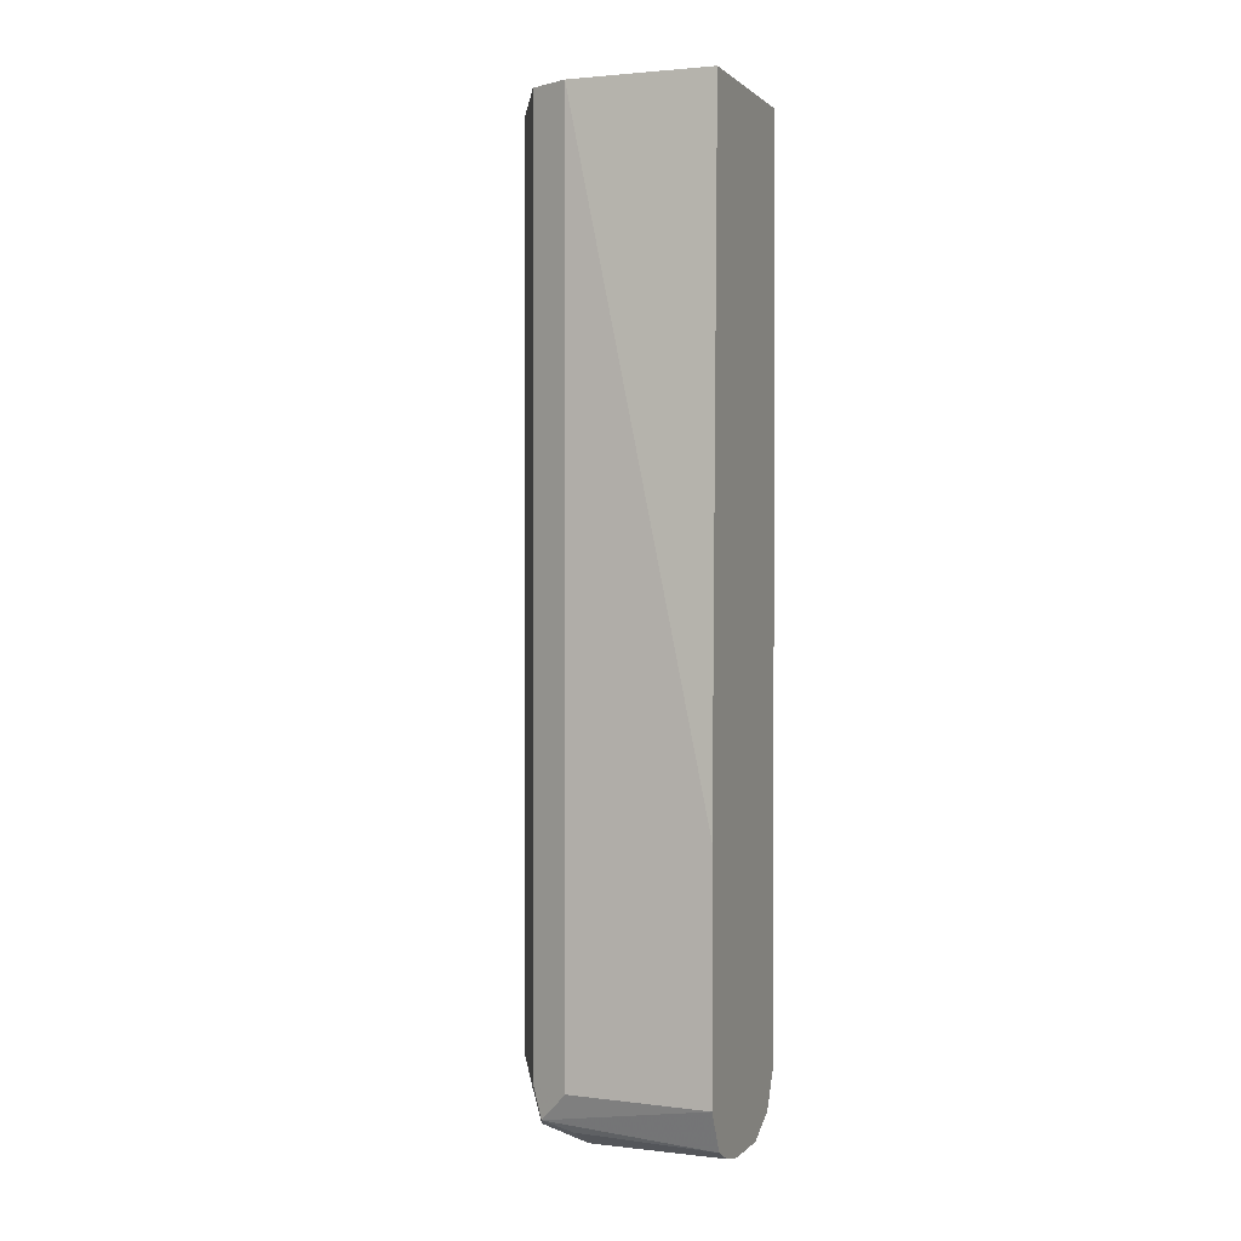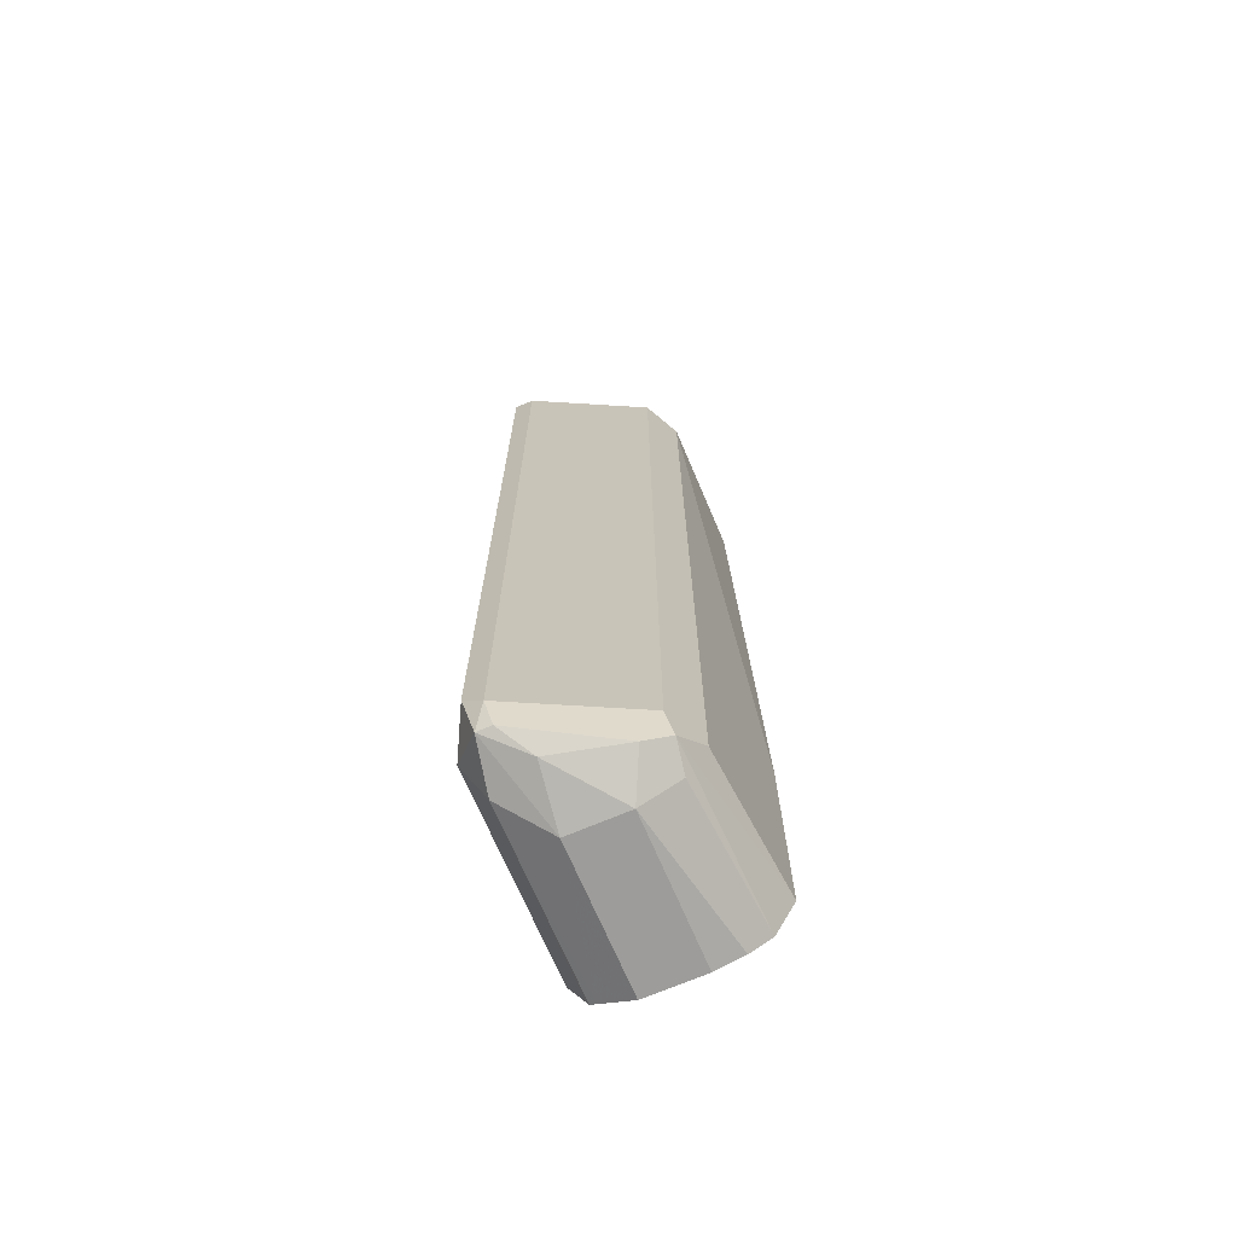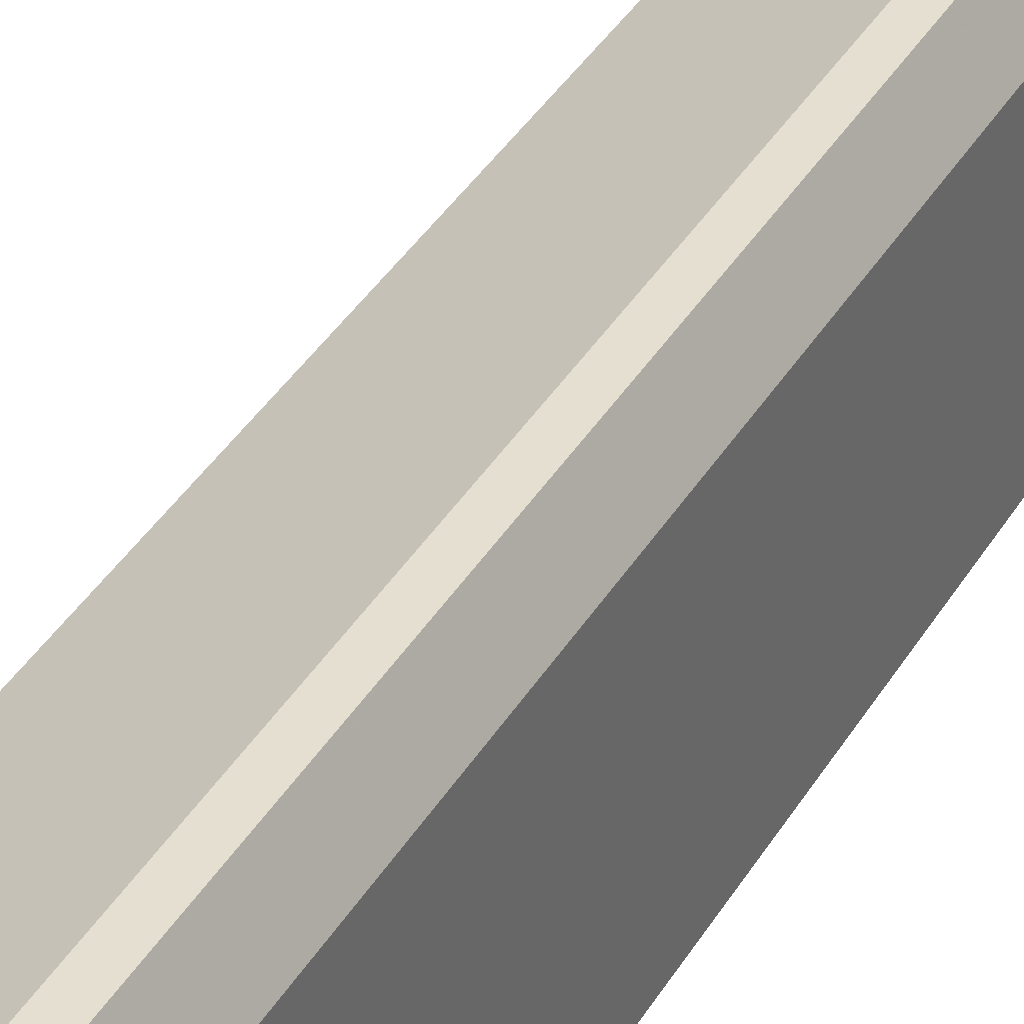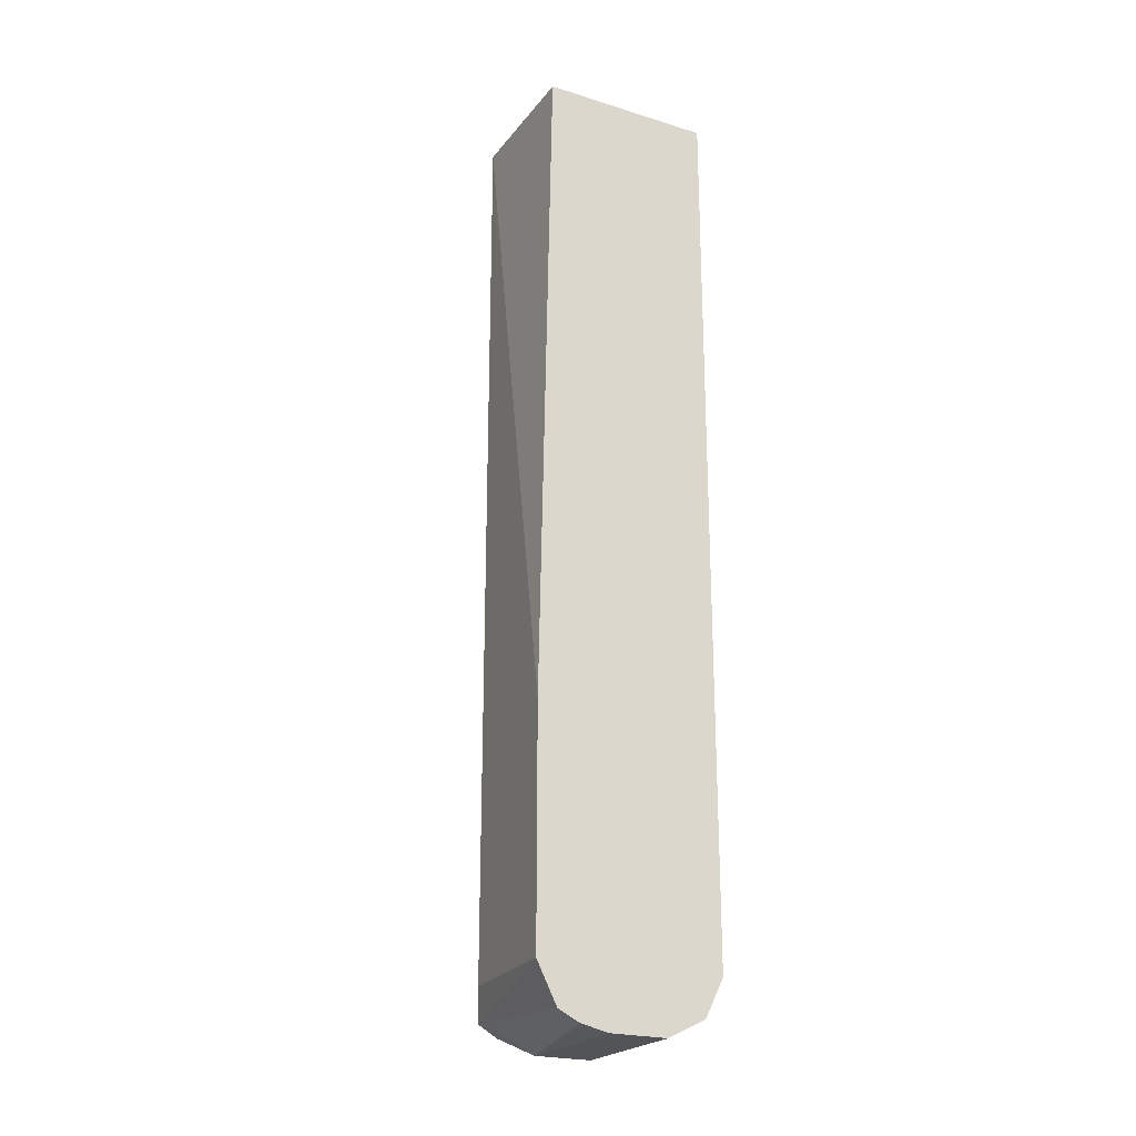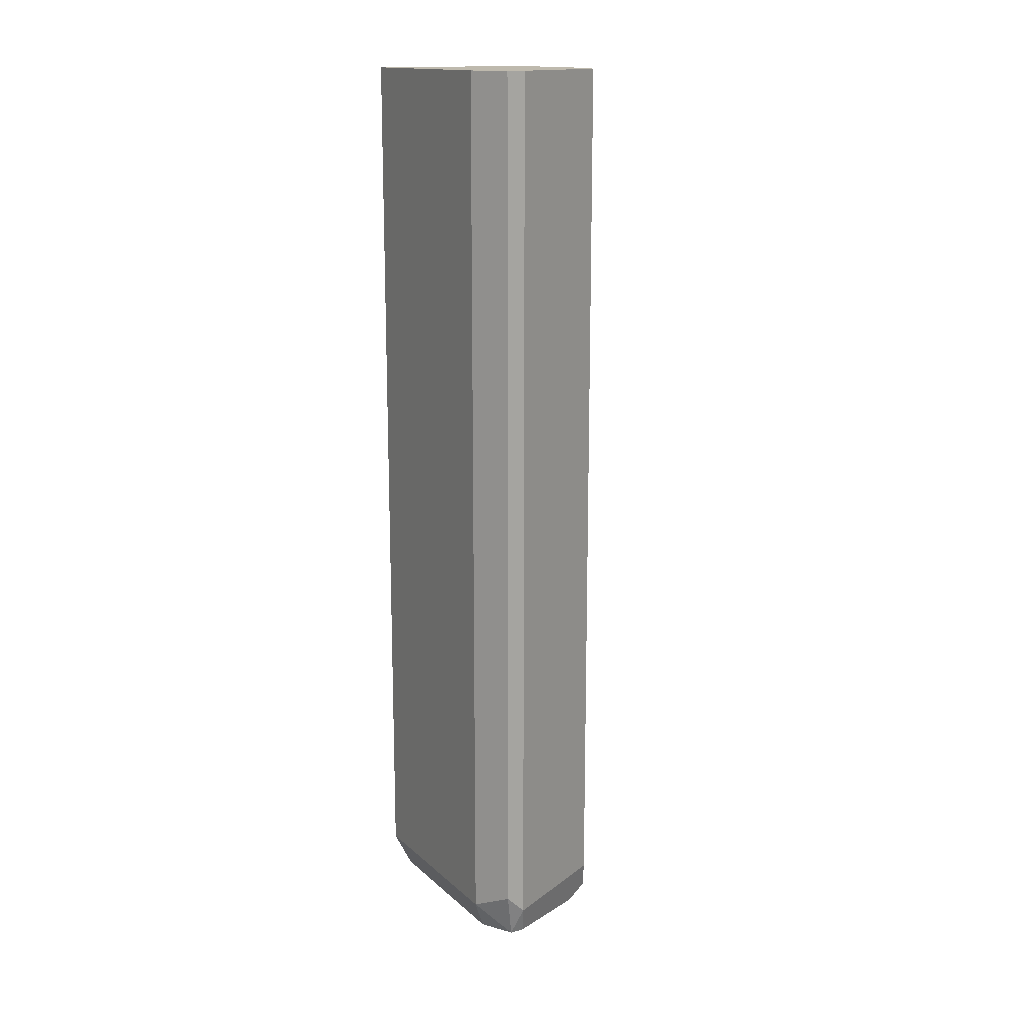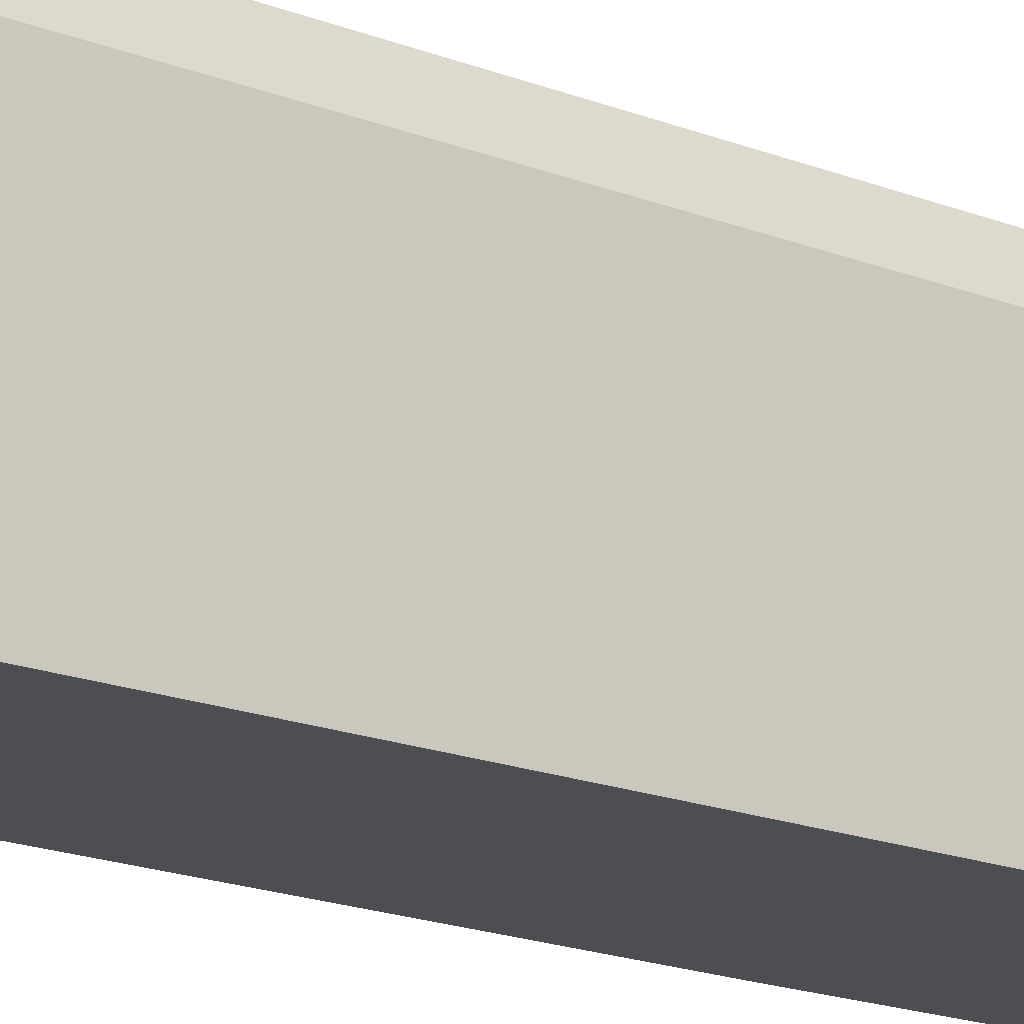
<metadata>
{"format":"obj","ext":"obj","renderer":"f3d","projection":"perspective","resolution":1024,"background":"white","views":[{"elev":1.0,"azim":-69.5,"up":"+Z"},{"elev":-70.3,"azim":-156.9,"up":"+Z"},{"elev":37.3,"azim":27.2,"up":"+Y"},{"elev":-22.8,"azim":-27.8,"up":"+Z"},{"elev":15.3,"azim":149.9,"up":"+Z"},{"elev":-17.0,"azim":50.9,"up":"+Y"}]}
</metadata>
<code>
v 0.02515 -0.1572 -0.698
v 0.03144 -0.1572 -0.6917
v 0.0283 -0.1604 -0.7074
v 0.02358 -0.1604 -0.7074
v -0.01258 -0.1761 -0.698
v 0.02515 -0.1572 -0.4054
v 0.03773 -0.1698 -0.698
v 0.03144 -0.1572 -0.4054
v 0.03312 -0.1606 -0.4054
v 0.03144 -0.1761 -0.7106
v 0.01886 -0.1887 -0.7168
v 0.0165 -0.1698 -0.7121
v -0.006286 -0.1761 -0.7106
v -0.01414 -0.1792 -0.7074
v -0.01886 -0.1887 -0.698
v -0.01258 -0.1761 -0.4054
v 0.03773 -0.2346 -0.698
v 0.03243 -0.2346 -0.7086
v 0.03773 -0.1698 -0.4054
v 0.02947 -0.2346 -0.7116
v 0.03144 -0.2346 -0.7106
v 2.4e-06 -0.1887 -0.7168
v 0.01886 -0.2346 -0.7168
v -0.01258 -0.1887 -0.7106
v -0.01636 -0.2346 -0.7113
v -0.023 -0.2346 -0.698
v -0.01886 -0.1887 -0.4054
v 0.03773 -0.2346 -0.4054
v 2.4e-06 -0.2346 -0.7168
v -0.009288 -0.2346 -0.7148
v -0.023 -0.2346 -0.6225
v -0.01886 -0.2346 -0.4054
f 12 22 13
f 14 25 26
f 13 24 14
f 14 24 25
f 13 22 24
f 11 29 22
f 27 31 32
f 11 20 23
f 11 22 12
f 10 21 20
f 14 26 15
f 10 18 21
f 11 23 29
f 15 26 31
f 22 29 30
f 17 28 32
f 17 32 31
f 17 31 26
f 17 26 25
f 17 25 30
f 17 30 29
f 17 29 23
f 17 23 20
f 17 20 21
f 17 21 18
f 22 30 24
f 24 30 25
f 10 20 11
f 15 31 27
f 7 28 17
f 6 28 19
f 7 9 19
f 7 19 28
f 1 2 3
f 1 3 4
f 1 4 5
f 1 5 16
f 1 6 8
f 1 8 2
f 2 7 3
f 2 8 9
f 2 9 7
f 3 7 10
f 3 10 11
f 3 11 12
f 1 16 6
f 4 12 13
f 7 18 10
f 3 12 4
f 7 17 18
f 6 9 8
f 6 32 28
f 6 27 32
f 6 19 9
f 5 27 16
f 5 15 27
f 5 14 15
f 5 13 14
f 4 13 5
f 6 16 27

</code>
